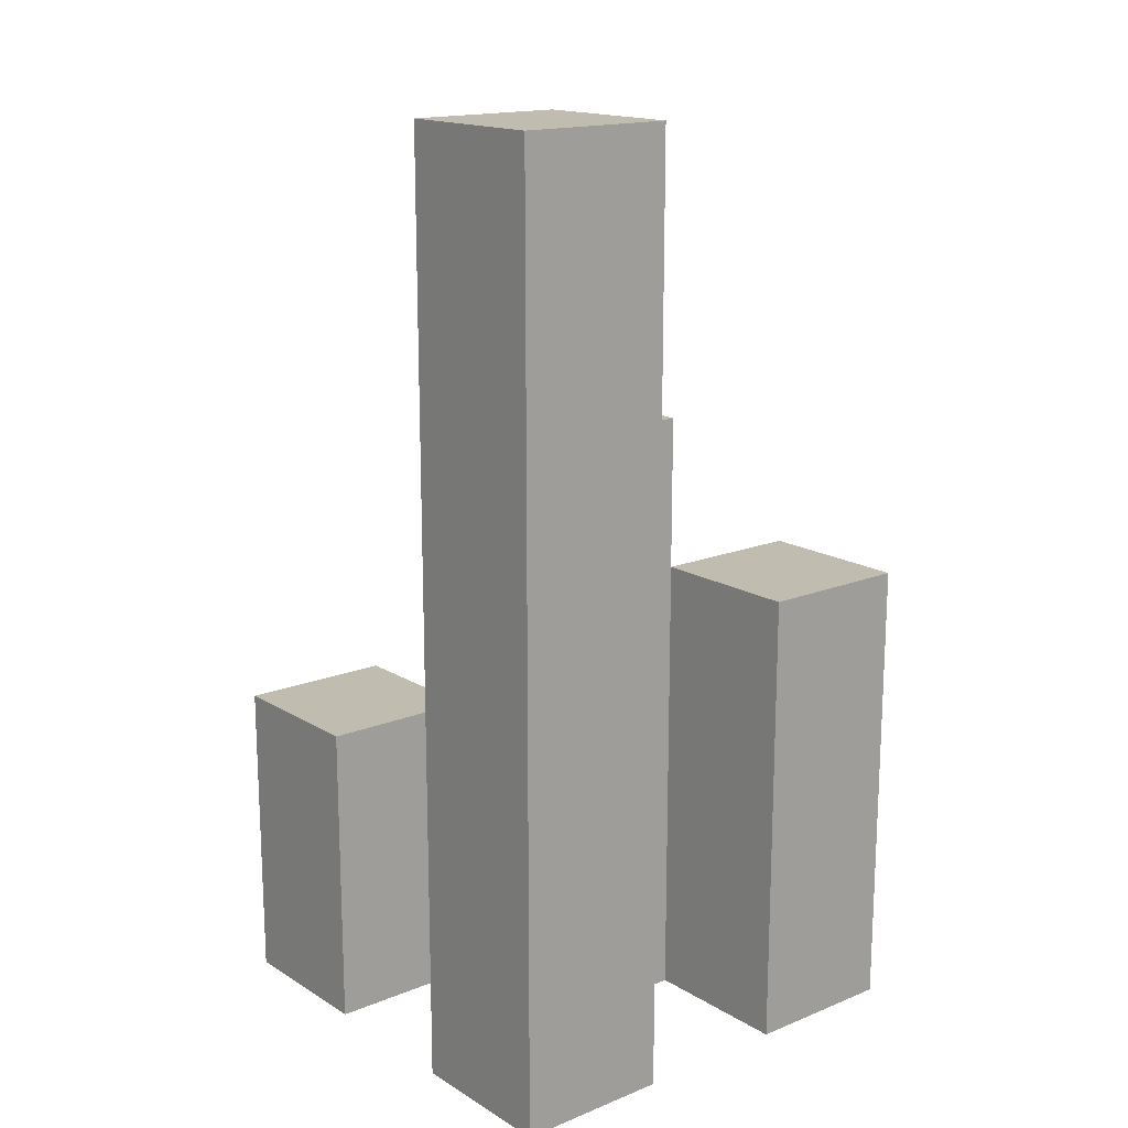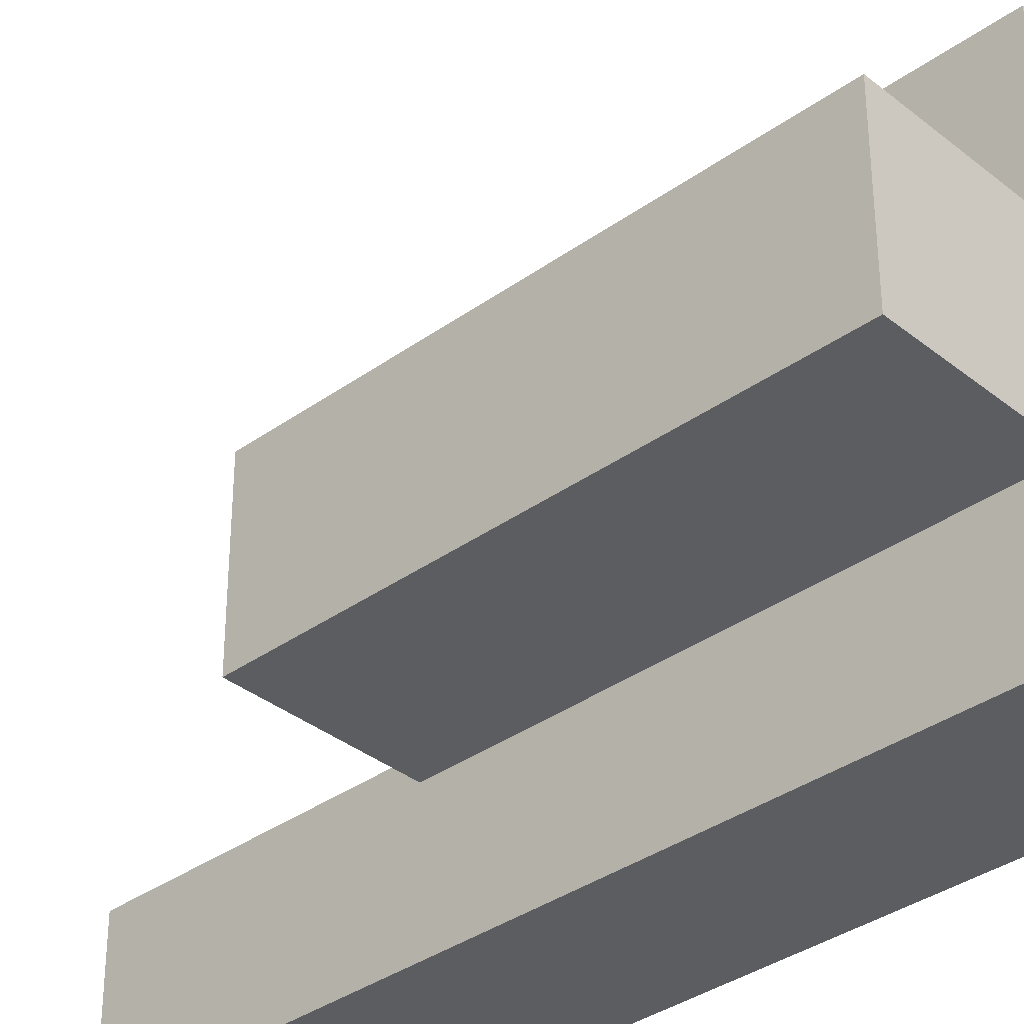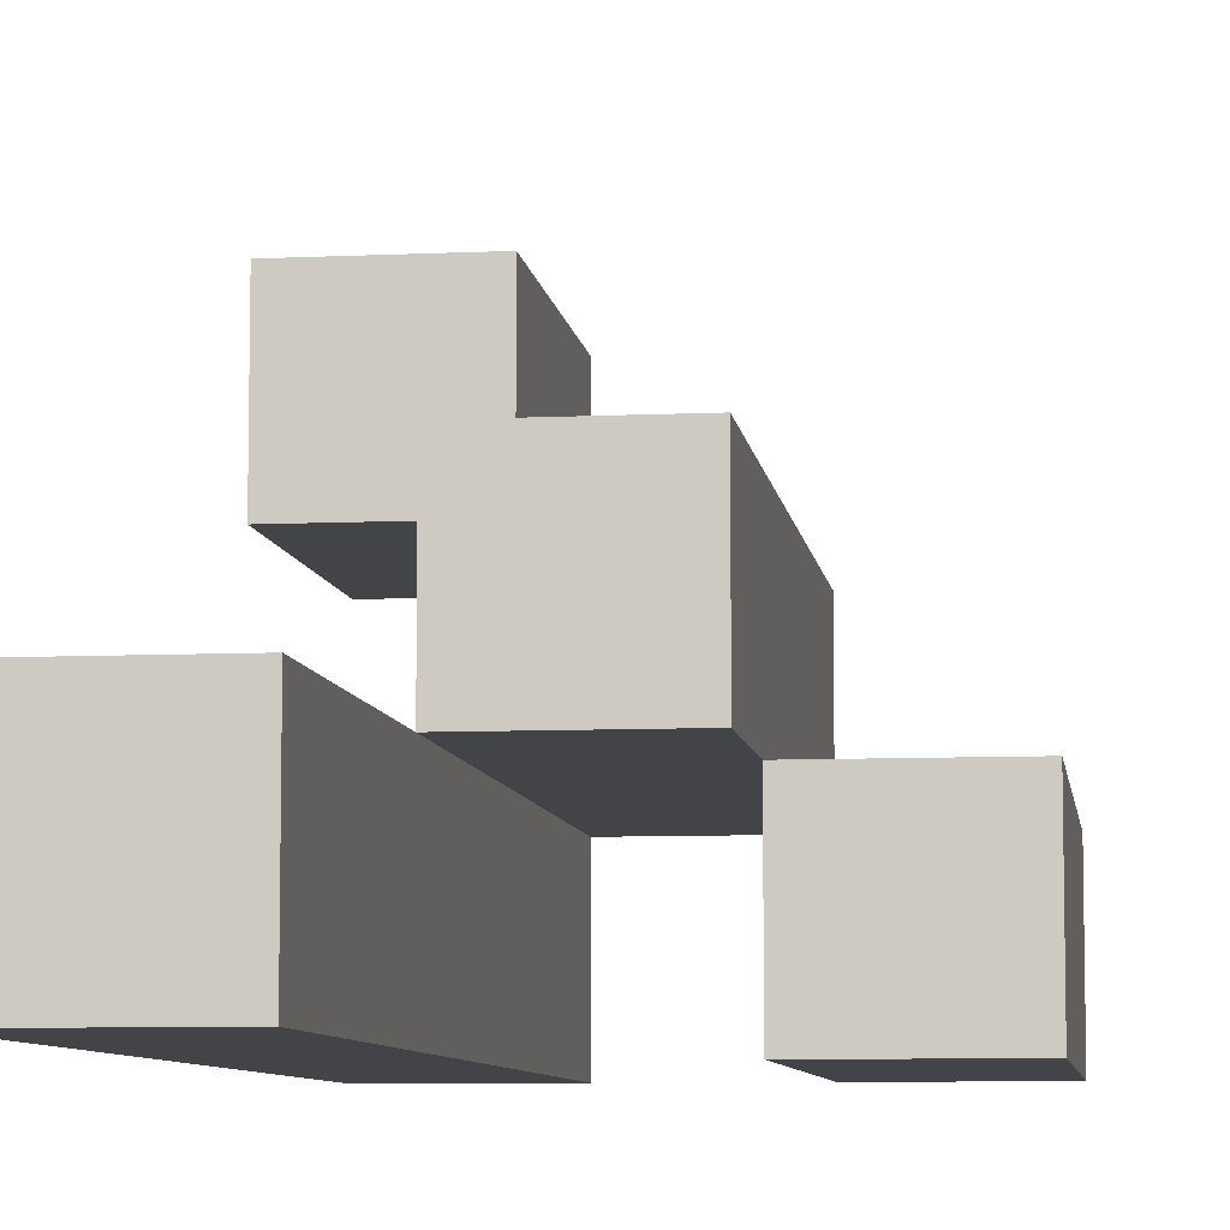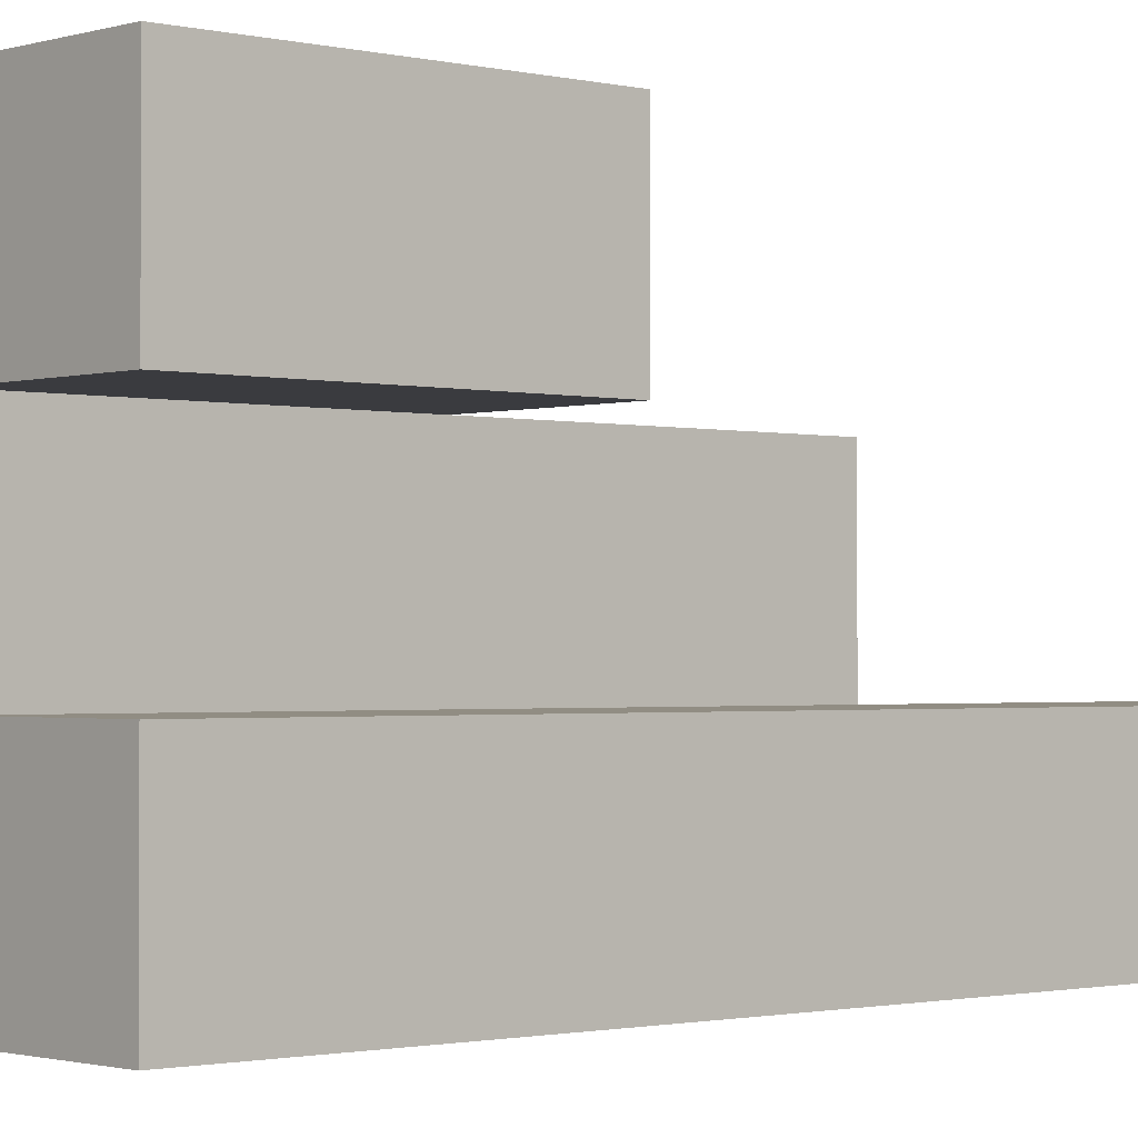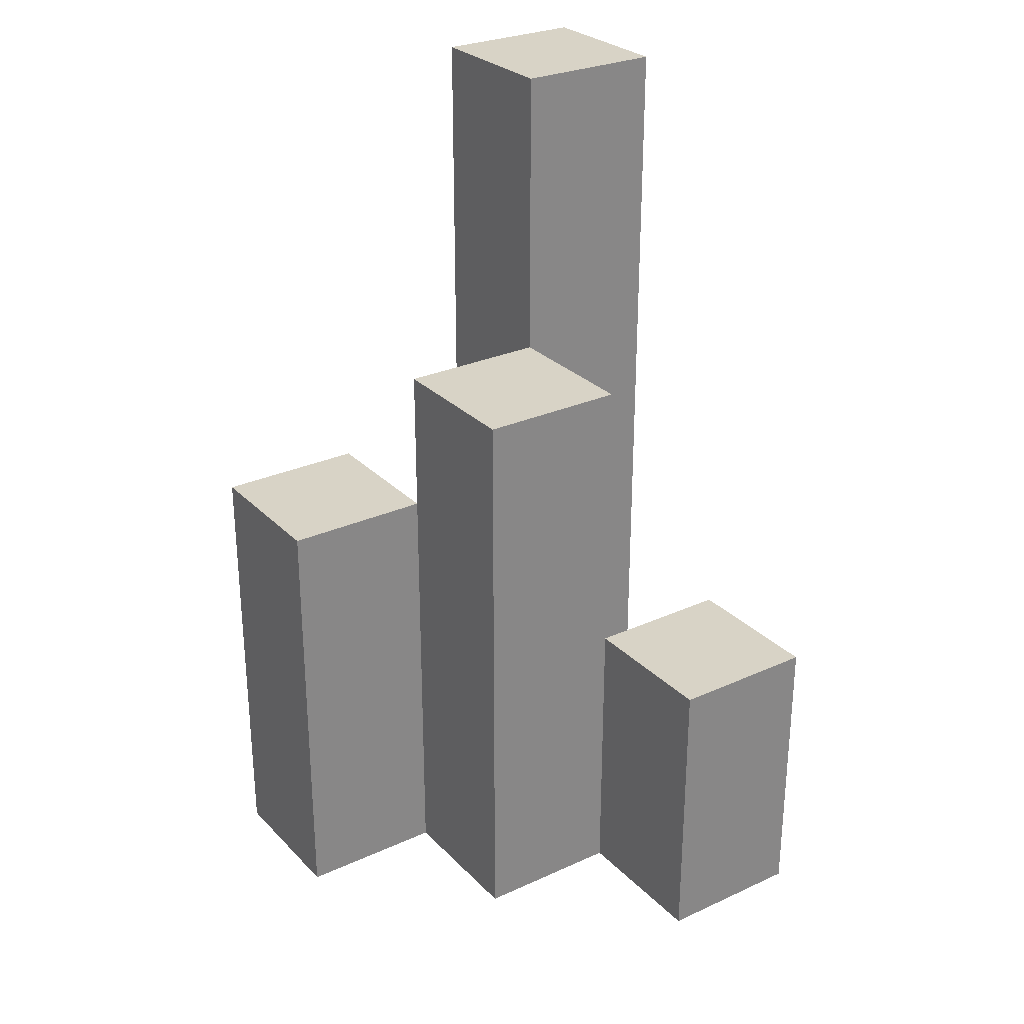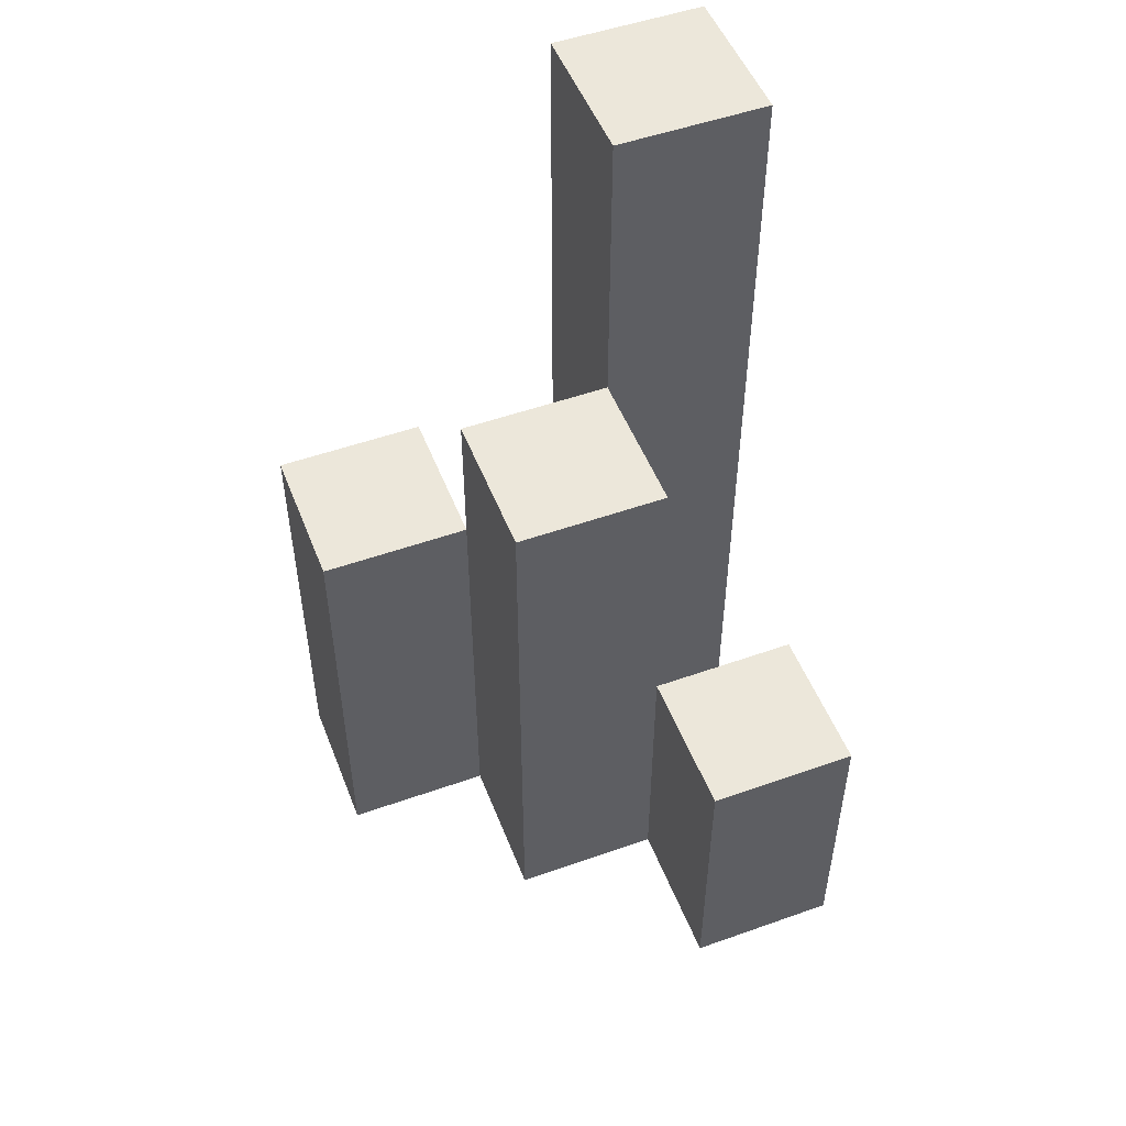
<metadata>
{"format":"obj","ext":"obj","renderer":"f3d","projection":"perspective","resolution":1024,"background":"white","views":[{"elev":16.4,"azim":140.6,"up":"+Y"},{"elev":-35.5,"azim":-46.5,"up":"+Z"},{"elev":-7.8,"azim":-172.4,"up":"+Z"},{"elev":-1.3,"azim":48.0,"up":"+Z"},{"elev":28.2,"azim":-34.4,"up":"+Y"},{"elev":51.2,"azim":-21.1,"up":"+Y"}]}
</metadata>
<code>
o
v 37.3 0.9 2.6
v 37.3 0.9 2.7
v 37.3 0.9 2.8
v 37.3 0.9 2.9
v 37.3 1 2.8
v 37.3 1 2.9
v 37.3 1.1 2.8
v 37.3 1.1 2.9
v 37.3 1.4 2.6
v 37.3 1.4 2.7
v 37.3 1.5 2.6
v 37.3 1.5 2.7
v 37.2 0.9 2.7
v 37.2 0.9 2.8
v 37.2 1 2.8
v 37.2 1.1 2.8
v 37.2 1.2 2.7
v 37.2 1.2 2.8
v 37.2 1.3 2.7
v 37.2 1.3 2.8
v 37.1 0.9 2.6
v 37.1 0.9 2.7
v 37.1 1.1 2.6
v 37.1 1.1 2.7
v 37.1 1.2 2.6
v 37.1 1.2 2.7
v 37.2 0.9 2.6
v 37.2 0.9 2.7
v 37.2 0.9 2.8
v 37.2 0.9 2.9
v 37.2 1 2.8
v 37.2 1 2.9
v 37.2 1.1 2.8
v 37.2 1.1 2.9
v 37.2 1.2 2.7
v 37.2 1.3 2.7
v 37.2 1.4 2.6
v 37.2 1.4 2.7
v 37.2 1.5 2.6
v 37.2 1.5 2.7
v 37.1 0.9 2.7
v 37.1 0.9 2.8
v 37.1 1.1 2.7
v 37.1 1.2 2.7
v 37.1 1.2 2.8
v 37.1 1.3 2.7
v 37.1 1.3 2.8
v 37 0.9 2.6
v 37 0.9 2.7
v 37 1.1 2.6
v 37 1.1 2.7
v 37 1.2 2.6
v 37 1.2 2.7
v 37.3 0.9 2.6
v 37.3 1.4 2.6
v 37.3 1.5 2.6
v 37.2 0.9 2.6
v 37.2 1.4 2.6
v 37.2 1.5 2.6
v 37.1 0.9 2.6
v 37.1 1.1 2.6
v 37.1 1.2 2.6
v 37 0.9 2.6
v 37 1.1 2.6
v 37 1.2 2.6
v 37.2 0.9 2.7
v 37.2 1.2 2.7
v 37.2 1.3 2.7
v 37.1 0.9 2.7
v 37.1 1.1 2.7
v 37.1 1.2 2.7
v 37.1 1.3 2.7
v 37.3 0.9 2.8
v 37.3 1 2.8
v 37.3 1.1 2.8
v 37.2 0.9 2.8
v 37.2 1 2.8
v 37.2 1.1 2.8
v 37.3 0.9 2.7
v 37.3 1.4 2.7
v 37.3 1.5 2.7
v 37.2 0.9 2.7
v 37.2 1.2 2.7
v 37.2 1.3 2.7
v 37.2 1.4 2.7
v 37.2 1.5 2.7
v 37.1 0.9 2.7
v 37.1 1.1 2.7
v 37.1 1.2 2.7
v 37 0.9 2.7
v 37 1.1 2.7
v 37 1.2 2.7
v 37.2 0.9 2.8
v 37.2 1 2.8
v 37.2 1.1 2.8
v 37.2 1.2 2.8
v 37.2 1.3 2.8
v 37.1 0.9 2.8
v 37.1 1.2 2.8
v 37.1 1.3 2.8
v 37.3 0.9 2.9
v 37.3 1 2.9
v 37.3 1.1 2.9
v 37.2 0.9 2.9
v 37.2 1 2.9
v 37.2 1.1 2.9
v 37.3 0.9 2.6
v 37.2 0.9 2.6
v 37.1 0.9 2.6
v 37 0.9 2.6
v 37.3 0.9 2.7
v 37.2 0.9 2.7
v 37.1 0.9 2.7
v 37 0.9 2.7
v 37.3 0.9 2.8
v 37.2 0.9 2.8
v 37.1 0.9 2.8
v 37.3 0.9 2.9
v 37.2 0.9 2.9
v 37.3 1.1 2.8
v 37.2 1.1 2.8
v 37.3 1.1 2.9
v 37.2 1.1 2.9
v 37.1 1.2 2.6
v 37 1.2 2.6
v 37.1 1.2 2.7
v 37 1.2 2.7
v 37.2 1.3 2.7
v 37.1 1.3 2.7
v 37.2 1.3 2.8
v 37.1 1.3 2.8
v 37.3 1.5 2.6
v 37.2 1.5 2.6
v 37.3 1.5 2.7
v 37.2 1.5 2.7
f 5 4 3
f 6 4 5
f 7 6 5
f 8 6 7
f 9 2 1
f 10 2 9
f 11 10 9
f 12 10 11
f 15 14 13
f 16 15 13
f 17 16 13
f 18 16 17
f 19 18 17
f 20 18 19
f 23 22 21
f 24 22 23
f 25 24 23
f 26 24 25
f 29 30 31
f 31 30 32
f 31 32 33
f 33 32 34
f 27 28 35
f 27 35 36
f 27 36 37
f 37 36 38
f 37 38 39
f 39 38 40
f 41 42 43
f 43 42 44
f 44 42 45
f 44 45 46
f 46 45 47
f 48 49 50
f 50 49 51
f 50 51 52
f 52 51 53
f 57 55 54
f 58 56 55
f 58 55 57
f 59 56 58
f 63 61 60
f 64 62 61
f 64 61 63
f 65 62 64
f 69 67 66
f 70 67 69
f 71 68 67
f 71 67 70
f 72 68 71
f 76 74 73
f 77 75 74
f 77 74 76
f 78 75 77
f 79 80 82
f 82 80 83
f 83 80 84
f 80 81 85
f 84 80 85
f 85 81 86
f 87 88 90
f 88 89 91
f 90 88 91
f 91 89 92
f 93 94 98
f 94 95 98
f 95 96 98
f 96 97 99
f 98 96 99
f 99 97 100
f 101 102 104
f 102 103 105
f 104 102 105
f 105 103 106
f 111 108 107
f 112 108 111
f 113 110 109
f 114 110 113
f 116 113 112
f 117 113 116
f 118 116 115
f 119 116 118
f 120 121 122
f 122 121 123
f 124 125 126
f 126 125 127
f 128 129 130
f 130 129 131
f 132 133 134
f 134 133 135

</code>
